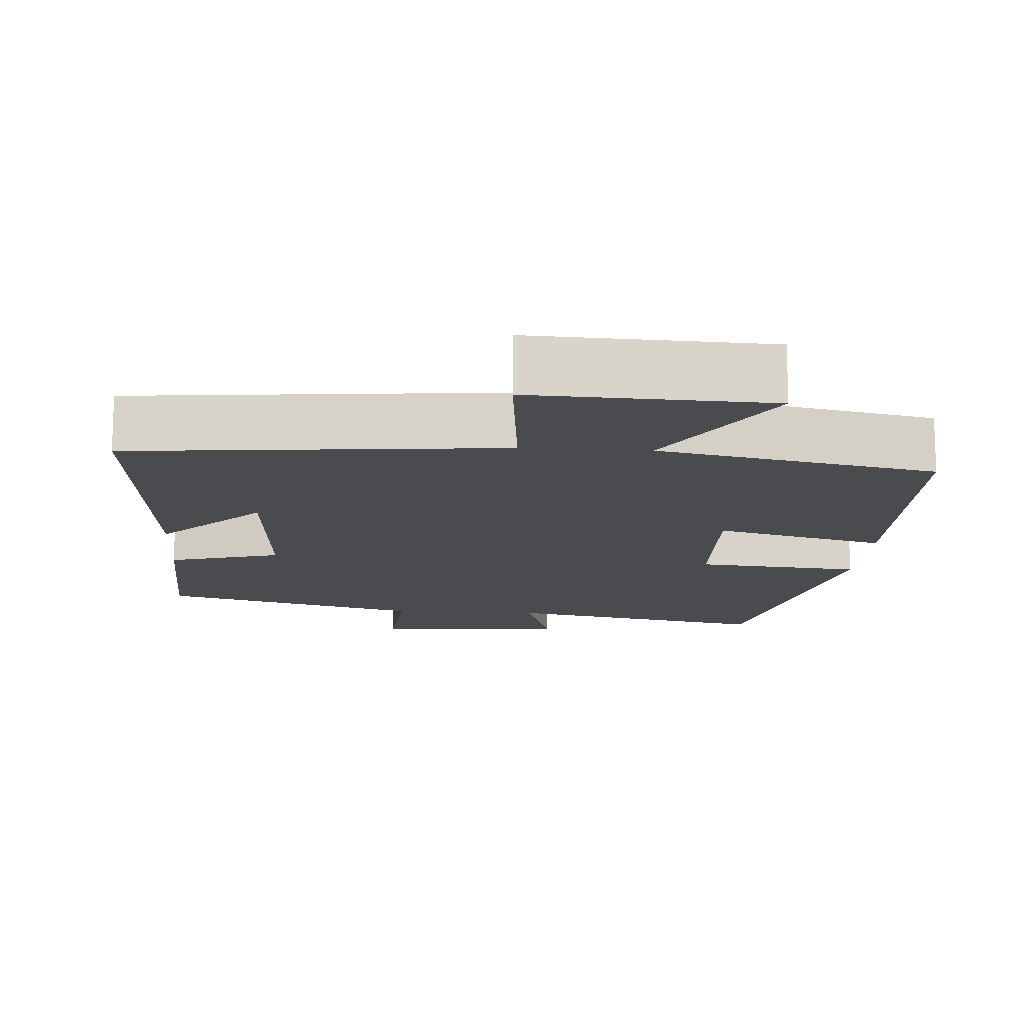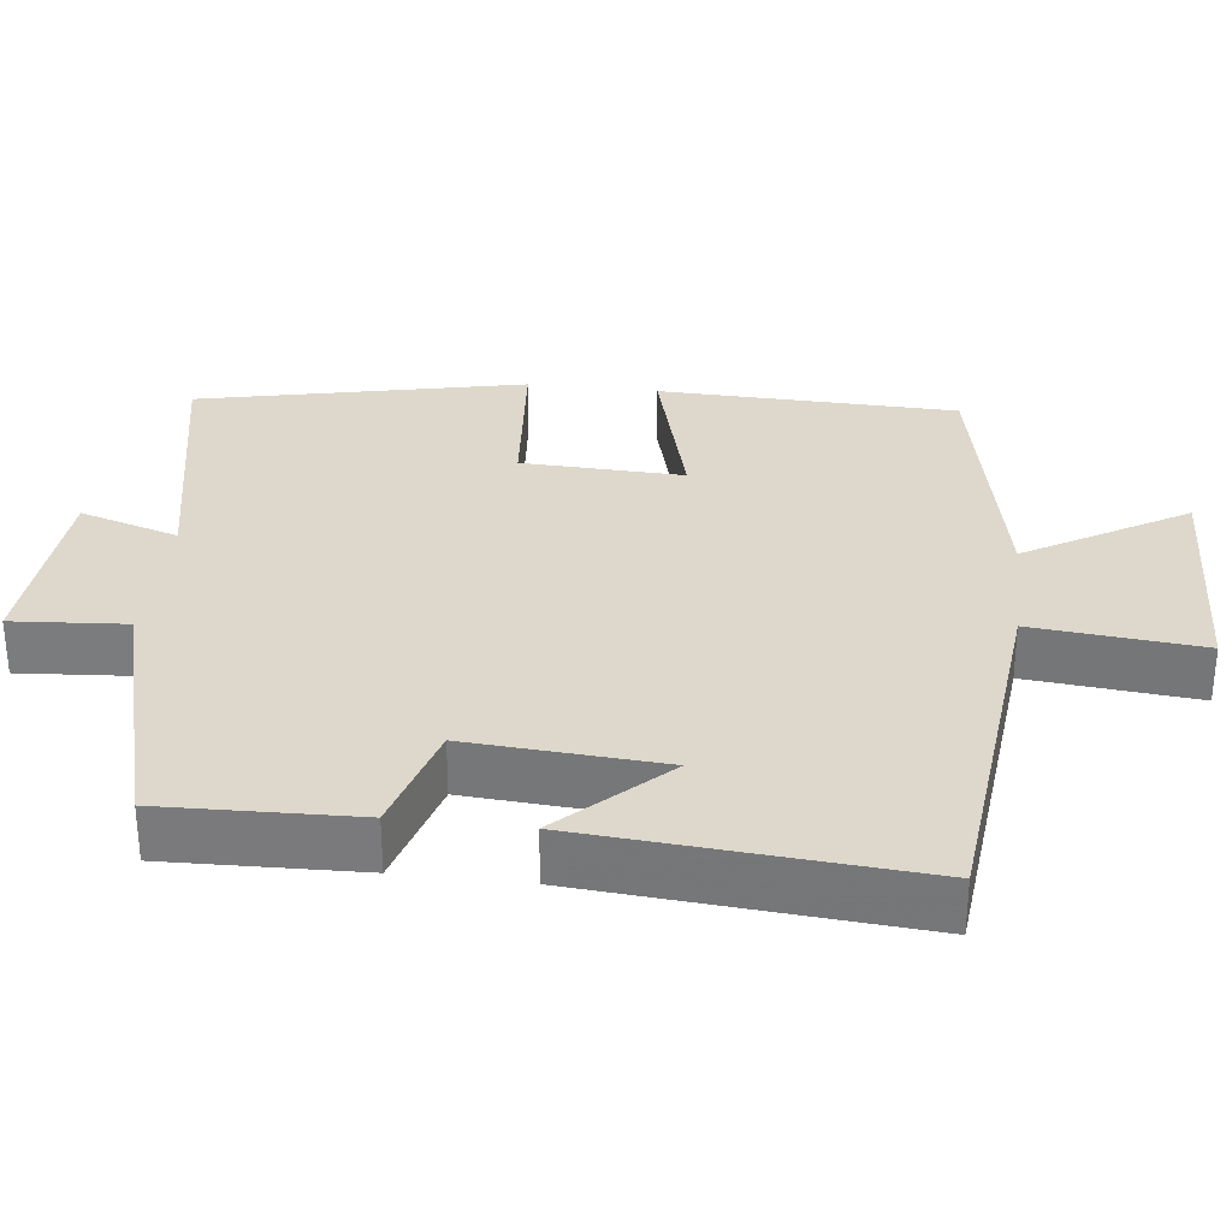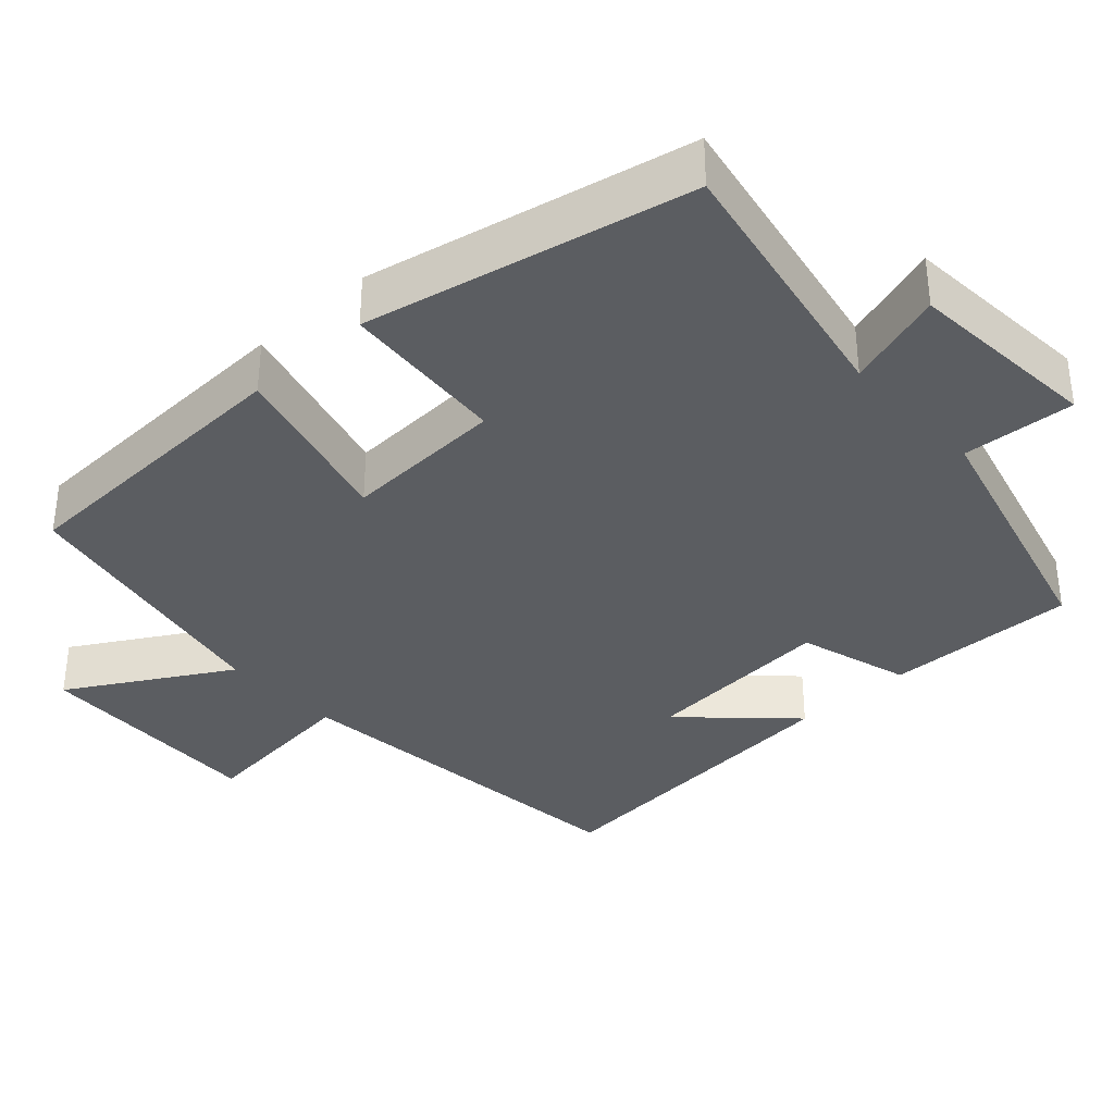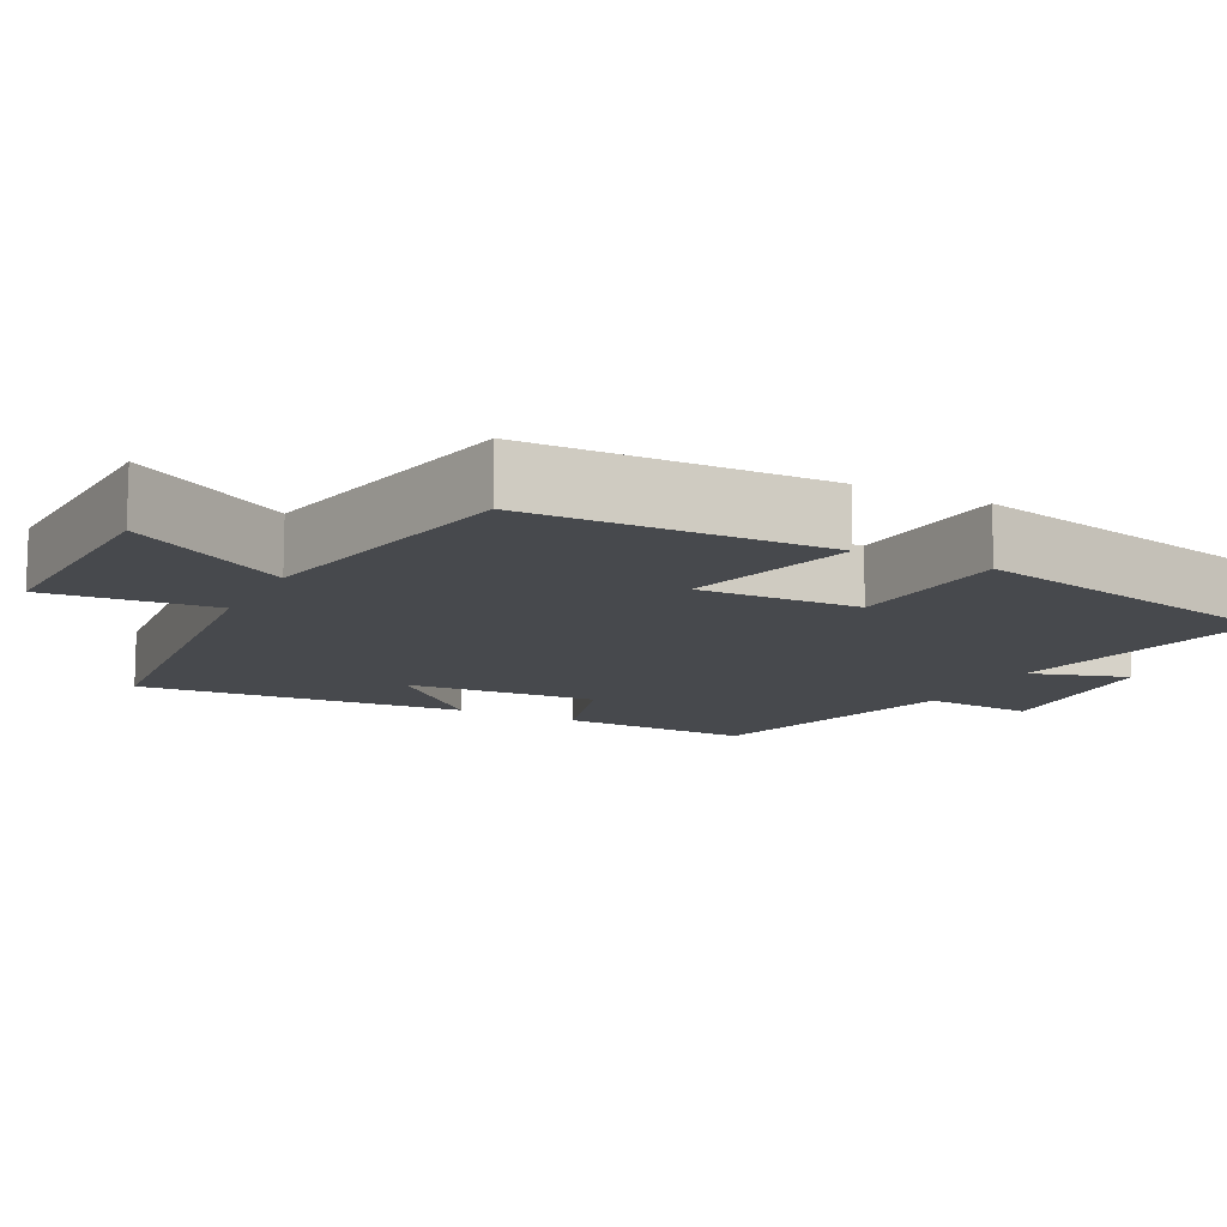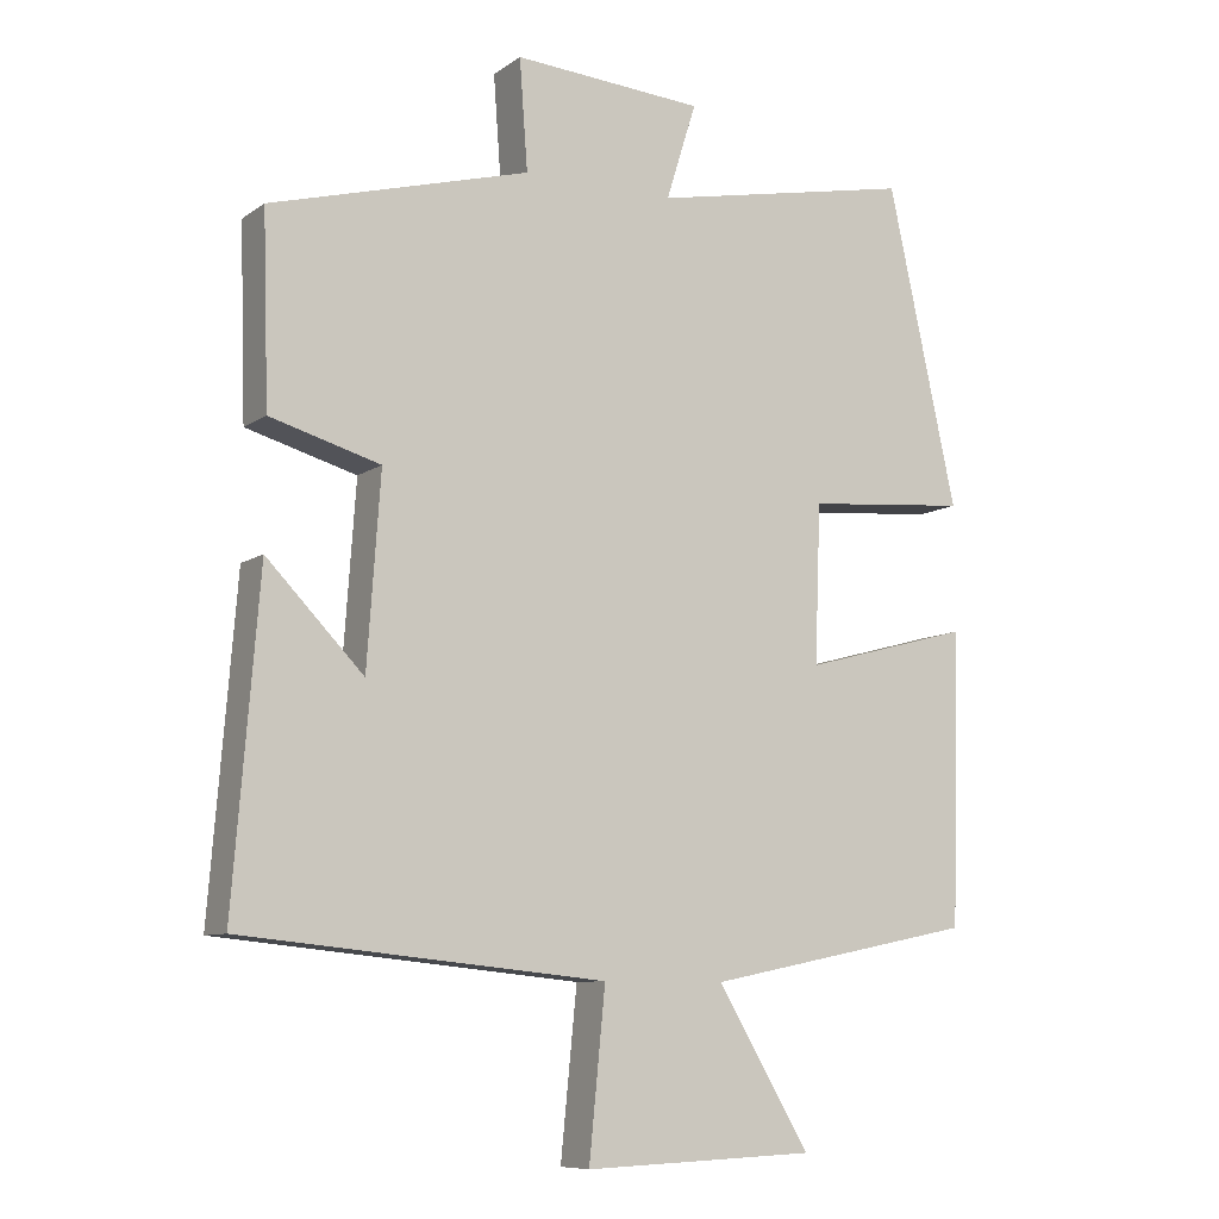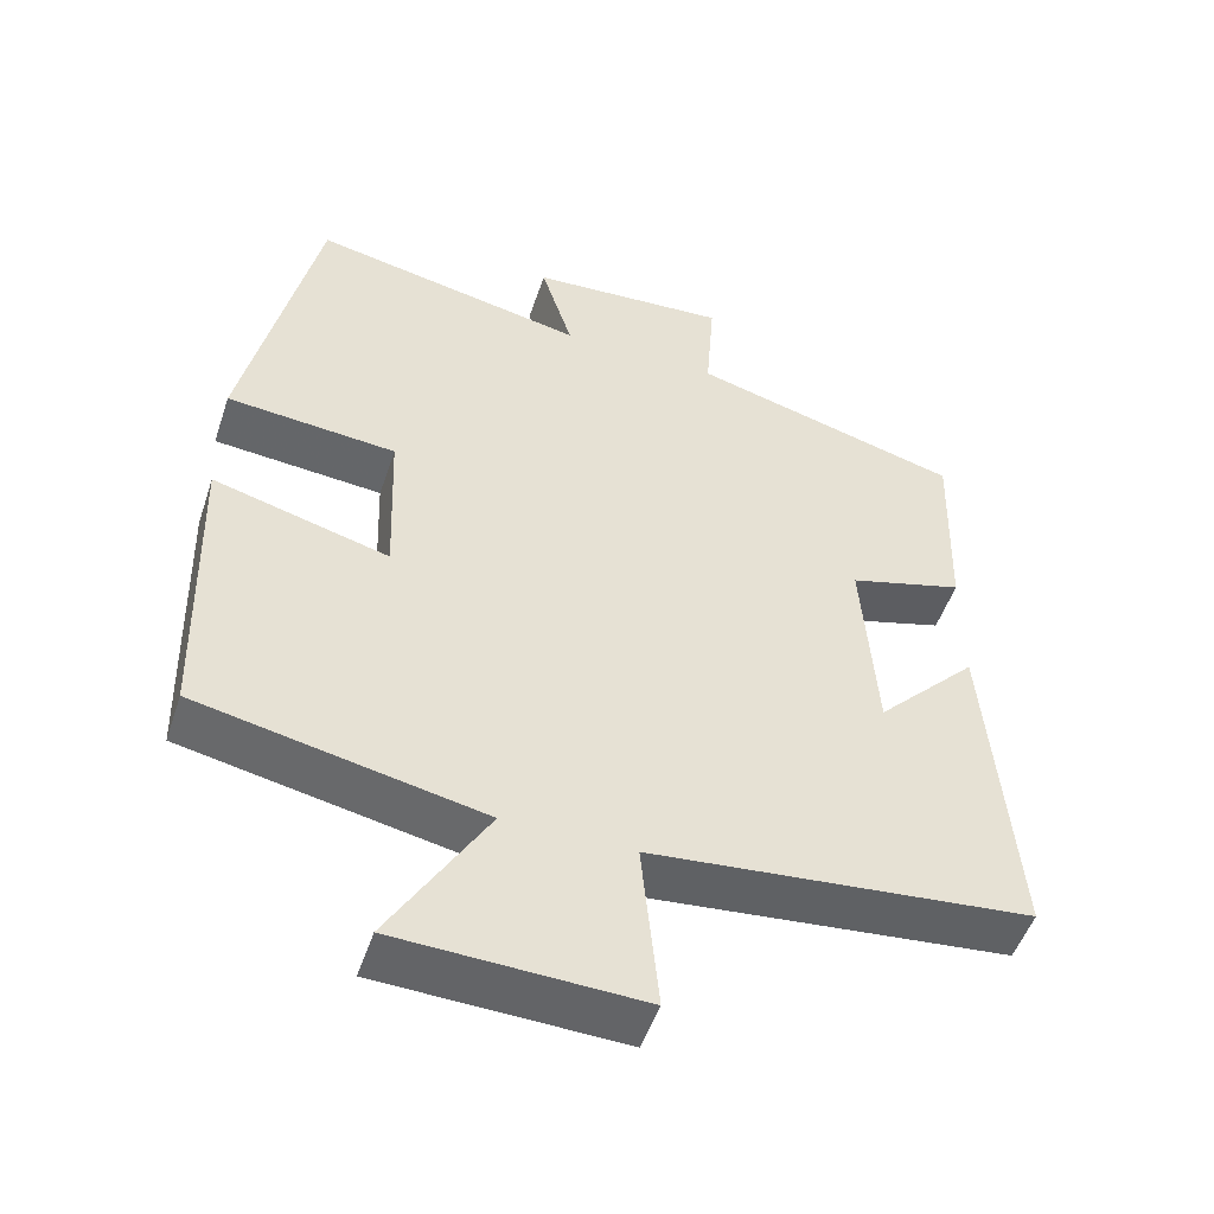
<metadata>
{"format":"obj","ext":"obj","renderer":"f3d","projection":"perspective","resolution":1024,"background":"white","views":[{"elev":-13.9,"azim":175.9,"up":"+Y"},{"elev":31.1,"azim":96.7,"up":"+Y"},{"elev":-35.4,"azim":-47.1,"up":"+Y"},{"elev":-12.3,"azim":-117.2,"up":"+Y"},{"elev":-8.9,"azim":149.8,"up":"+Z"},{"elev":-50.7,"azim":-18.3,"up":"+Z"}]}
</metadata>
<code>
v 0.535 0.07 -0.451
v 0.044 0.07 -0.5
v 0.066 0.07 -0.723
v -0.248 0.07 -0.711
v -0.122 0.07 -0.5
v -0.489 0.07 -0.426
v -0.5 0.07 -0.031
v -0.272 0.07 -0.092
v -0.28 0.07 0.122
v -0.5 0.07 0.141
v -0.406 0.07 0.571
v -0.049 0.07 0.5
v -0.09 0.07 0.631
v 0.168 0.07 0.649
v 0.157 0.07 0.5
v 0.508 0.07 0.404
v 0.5 0.07 0.149
v 0.351 0.07 0.106
v 0.369 0.07 -0.15
v 0.5 0.07 -0.015
v 0.535 0 -0.451
v 0.044 0 -0.5
v 0.066 0 -0.723
v -0.248 0 -0.711
v -0.122 0 -0.5
v -0.489 0 -0.426
v -0.5 0 -0.031
v -0.272 0 -0.092
v -0.28 0 0.122
v -0.5 0 0.141
v -0.406 0 0.571
v -0.049 0 0.5
v -0.09 0 0.631
v 0.168 0 0.649
v 0.157 0 0.5
v 0.508 0 0.404
v 0.5 0 0.149
v 0.351 0 0.106
v 0.369 0 -0.15
v 0.5 0 -0.015
f 19 20 1 2
f 18 19 2
f 15 16 17 18
f 15 18 2
f 12 13 14 15
f 12 15 2
f 9 10 11 12
f 8 9 12 2
f 5 6 7 8
f 5 8 2 3
f 3 4 5
f 22 21 40 39
f 22 39 38
f 38 37 36 35
f 22 38 35
f 35 34 33 32
f 22 35 32
f 32 31 30 29
f 22 32 29 28
f 28 27 26 25
f 23 22 28 25
f 25 24 23
f 1 21 22 2
f 2 22 23 3
f 3 23 24 4
f 4 24 25 5
f 5 25 26 6
f 6 26 27 7
f 7 27 28 8
f 8 28 29 9
f 9 29 30 10
f 10 30 31 11
f 11 31 32 12
f 12 32 33 13
f 13 33 34 14
f 14 34 35 15
f 15 35 36 16
f 16 36 37 17
f 17 37 38 18
f 18 38 39 19
f 19 39 40 20
f 20 40 21 1

</code>
